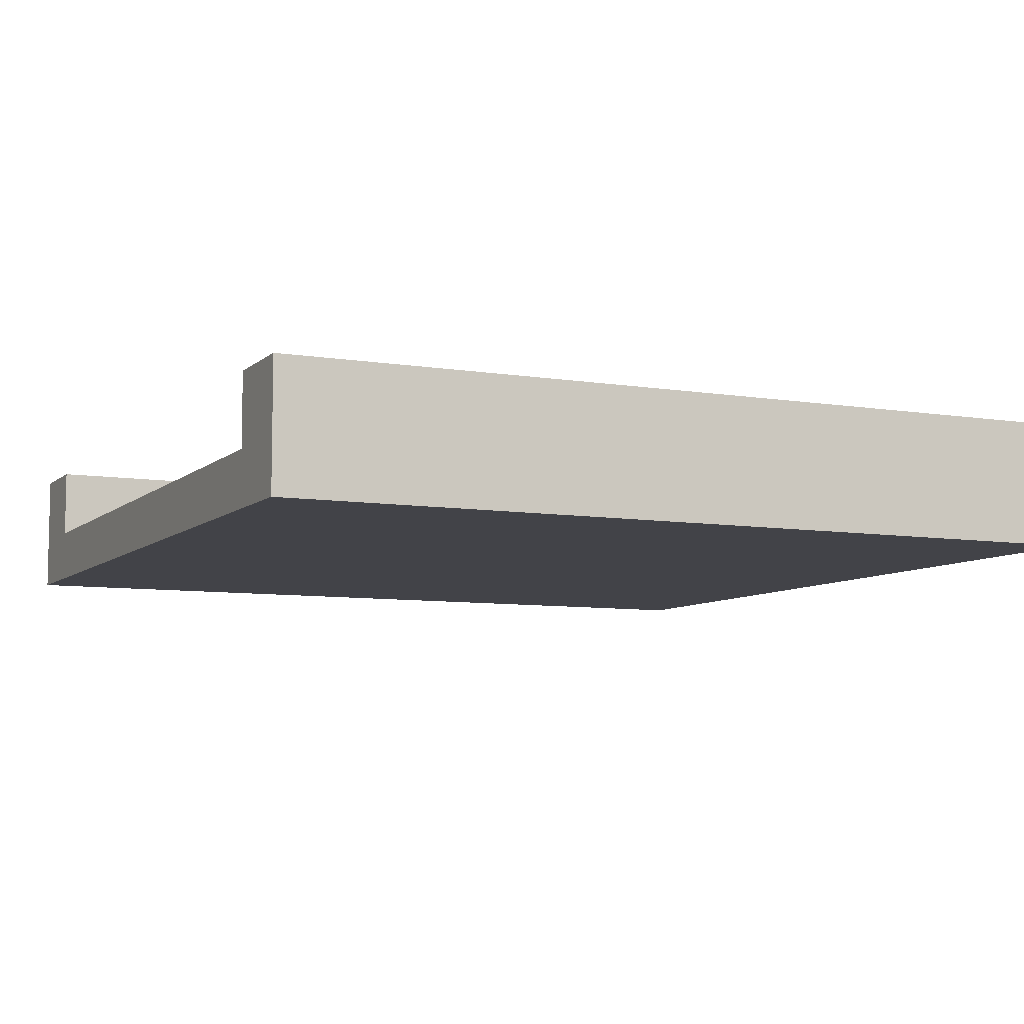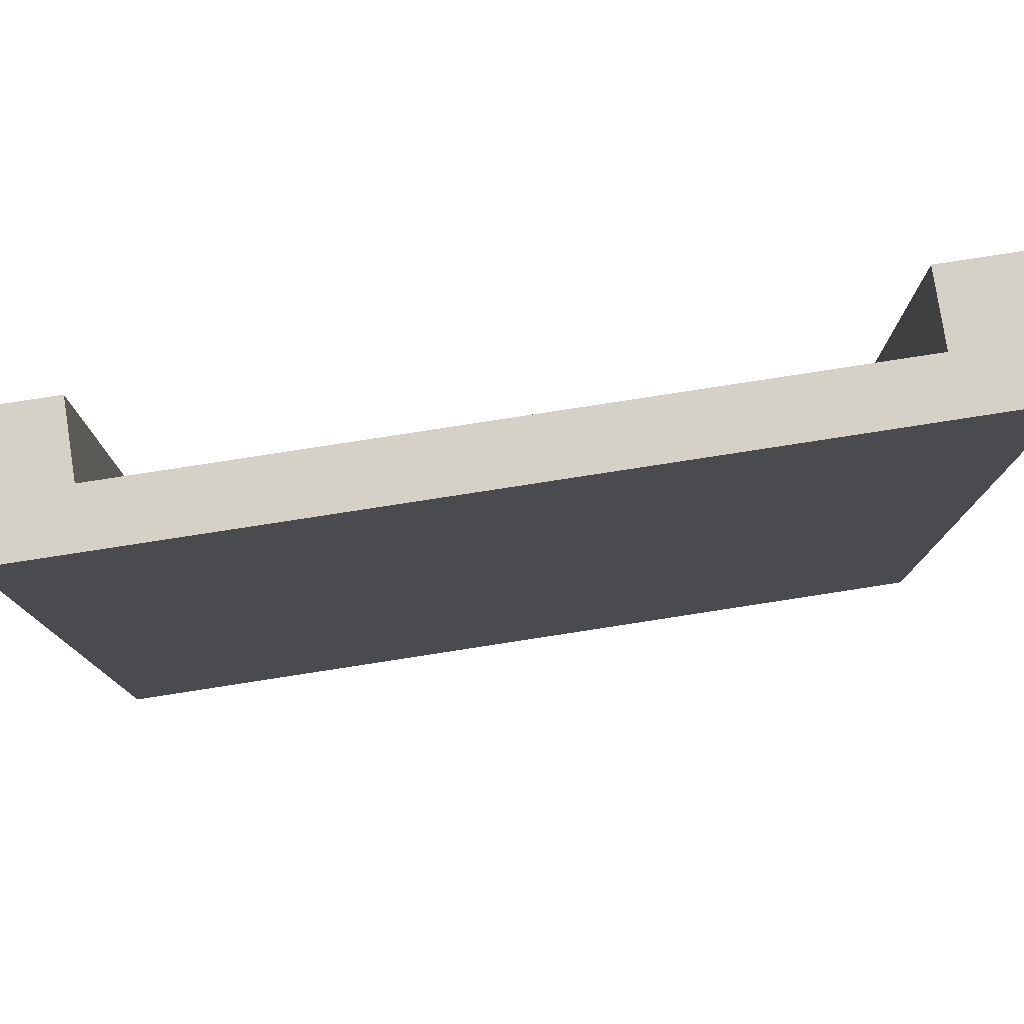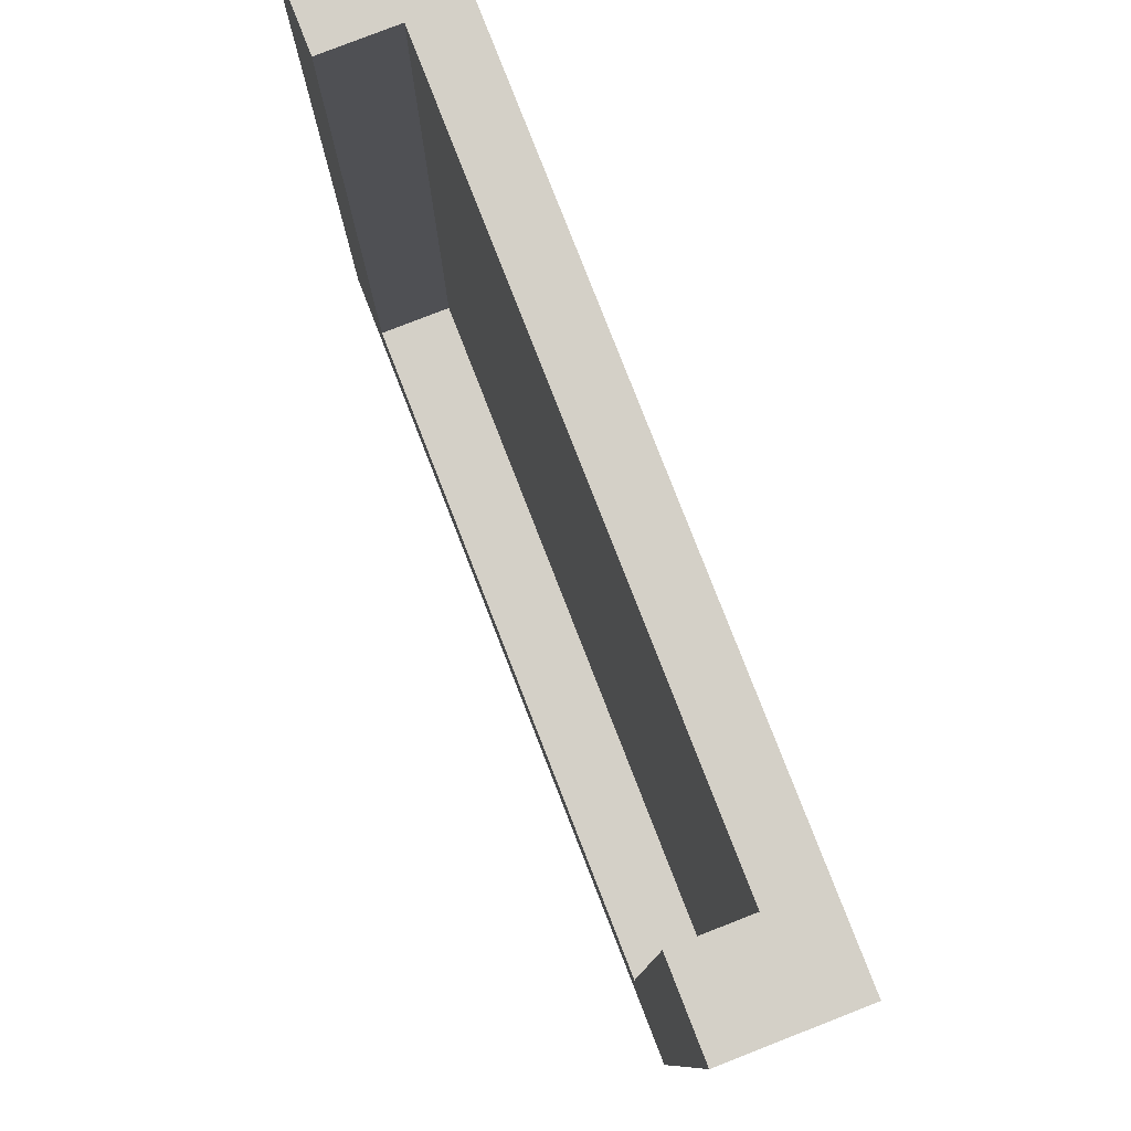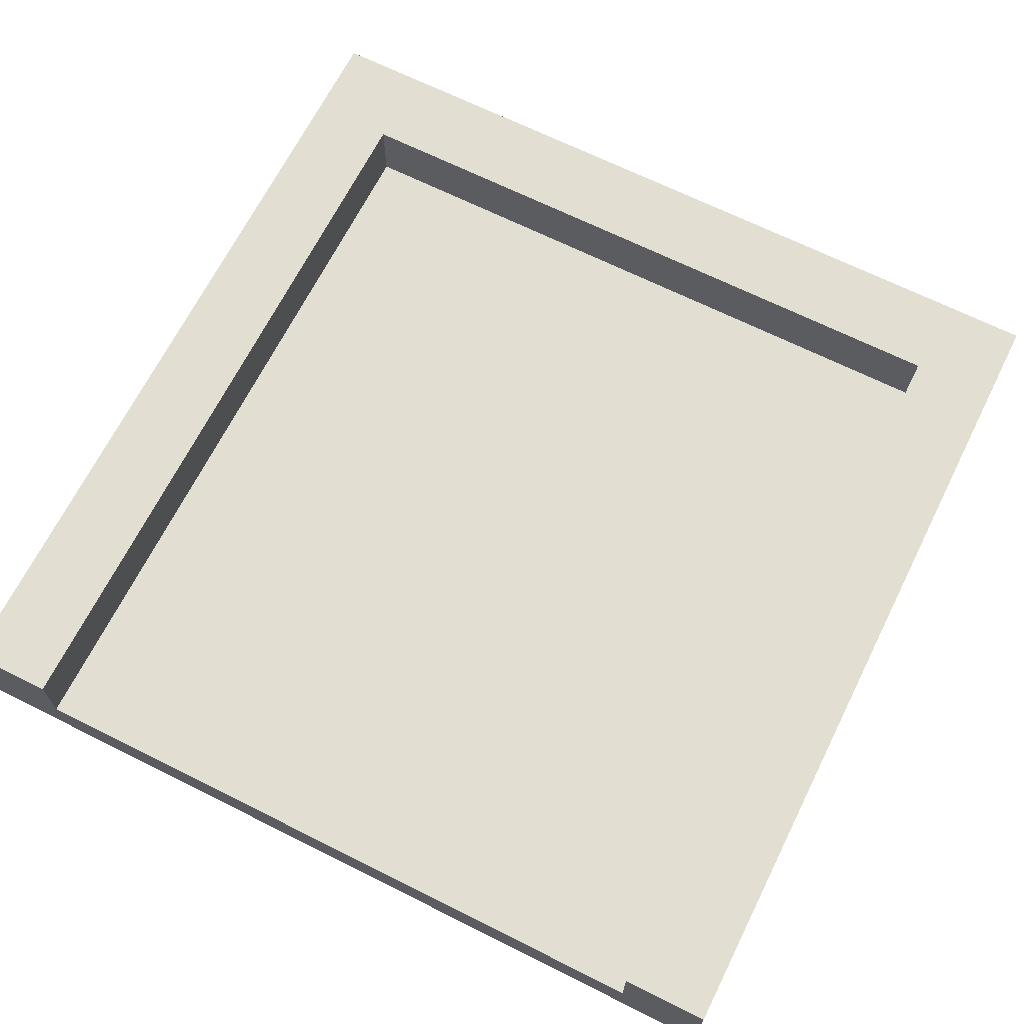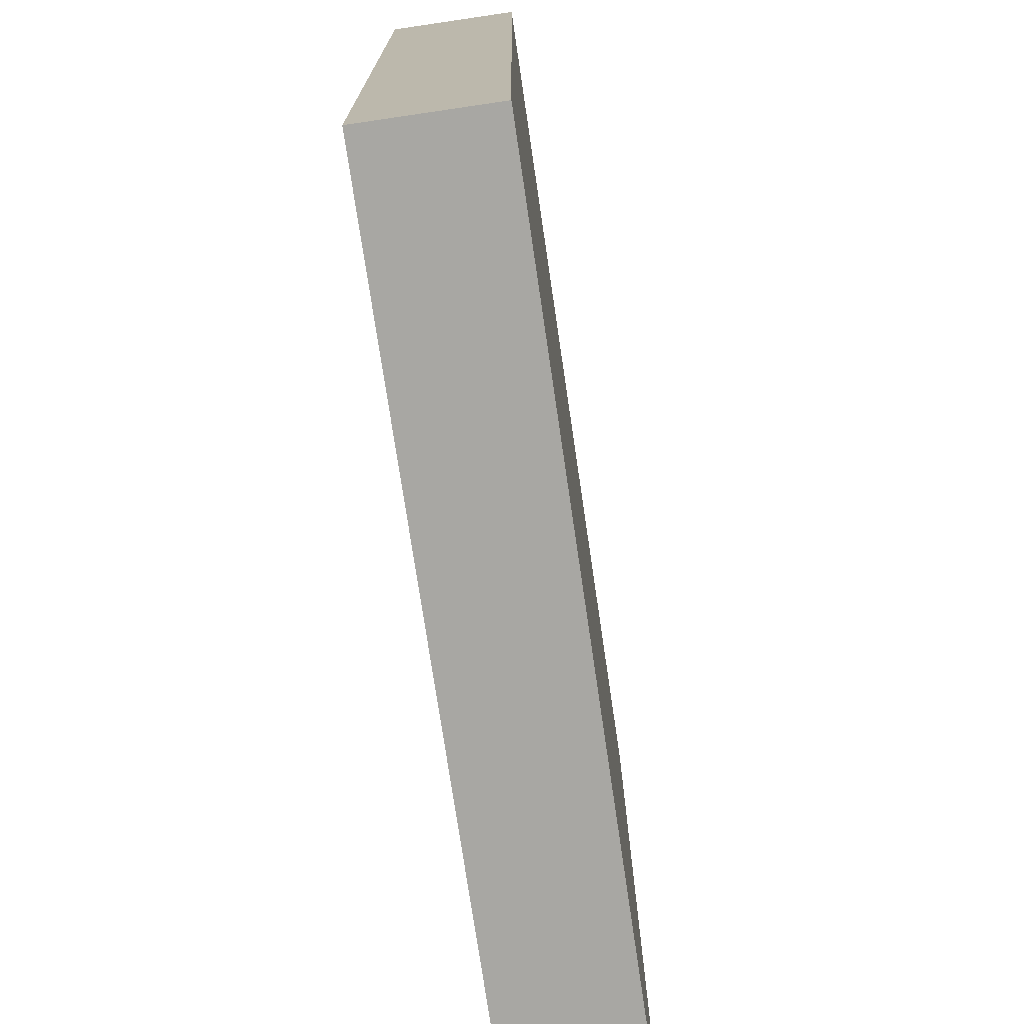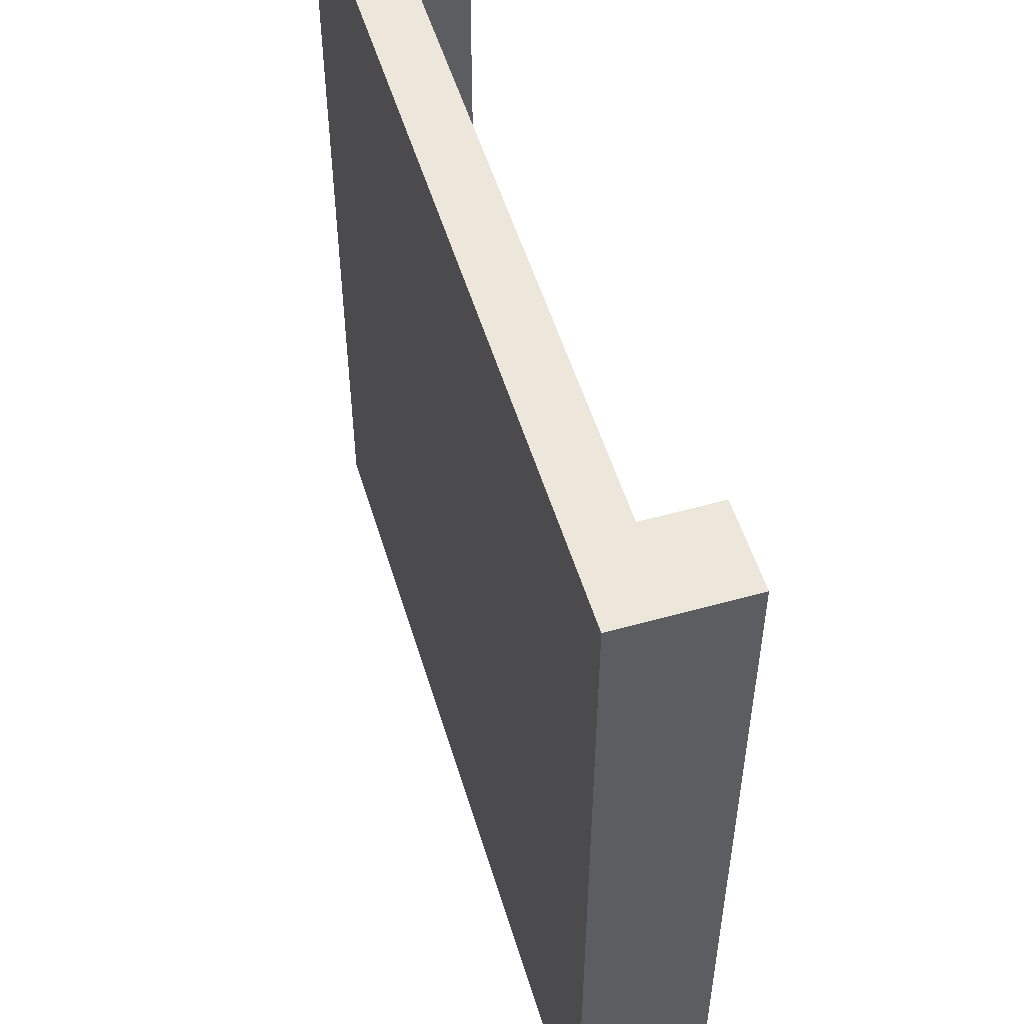
<metadata>
{"format":"obj","ext":"obj","renderer":"f3d","projection":"perspective","resolution":1024,"background":"white","views":[{"elev":-7.6,"azim":64.9,"up":"+Y"},{"elev":79.0,"azim":-8.8,"up":"+Z"},{"elev":79.9,"azim":-111.3,"up":"+Z"},{"elev":67.5,"azim":26.6,"up":"+Y"},{"elev":-74.4,"azim":-81.6,"up":"+Z"},{"elev":53.1,"azim":73.3,"up":"+Z"}]}
</metadata>
<code>
v  0 0.44 -2.073e-14
v  0 0 -2.073e-14
v  0.3 0 -1.743e-14
v  0.3 0.19 -1.671e-14
v  0.3 0.44 -1.671e-14
v  2.7 0.44 -2.7
v  3 0.44 0
v  3 0.44 -3
v  1.733e-14 0.44 -3
v  0.3 0.44 -2.7
v  2.7 0.44 -1.857e-15
v  2.7 0.19 -2.7
v  2.7 0.19 -1.857e-15
v  2.7 0 -1.857e-15
v  3 0 0
v  0.3 0.19 -2.7
v  3 0 -3
v  1.733e-14 0 -3
g Red.Red.Red.Red.Red.Red.Red.Red.Red.Mesh1 End Model
f 1 2 3
f 1 3 4
f 4 5 1
f 6 7 8
f 8 9 6
f 9 10 6
f 6 11 7
f 9 1 5
f 9 5 10
f 12 13 11
f 12 11 6
f 7 11 13
f 7 13 14
f 14 15 7
f 10 16 12
f 10 12 6
f 8 7 15
f 8 15 17
f 4 16 10
f 4 10 5
f 8 17 18
f 8 18 9
f 2 1 9
f 2 9 18
f 2 18 17
f 2 17 15
f 15 3 2
f 15 14 3
g BackColor.BackColor.BackColor.BackColor.BackColor.BackColor.BackColor.BackColor.BackColor.BackColor.BackColor.BackColor
f 6 11 13
f 6 13 12
f 2 1 5
f 2 5 4
f 4 3 2
f 4 13 14
f 4 14 3
f 14 13 11
f 11 15 14
f 11 7 15
f 18 9 1
f 18 1 2
f 9 18 17
f 9 17 8
f 6 12 16
f 6 16 10
f 17 15 7
f 17 7 8
f 4 16 12
f 4 12 13
f 5 10 16
f 5 16 4
f 8 7 11
f 8 11 6
f 8 6 10
f 10 9 8
f 10 5 1
f 10 1 9
f 18 2 3
f 18 3 14
f 18 14 15
f 15 17 18
g Green.Green
f 13 12 16
f 13 16 4
f 3 14 13
f 3 13 4

</code>
